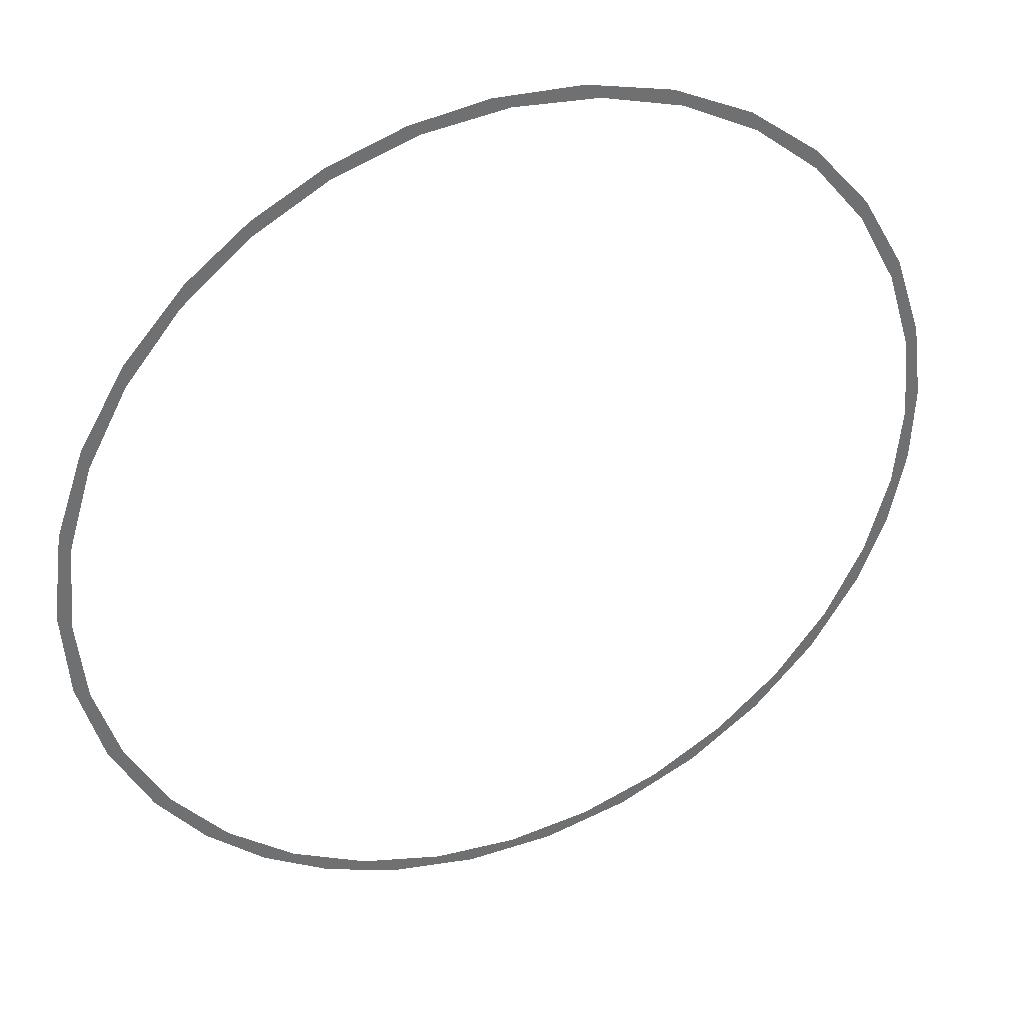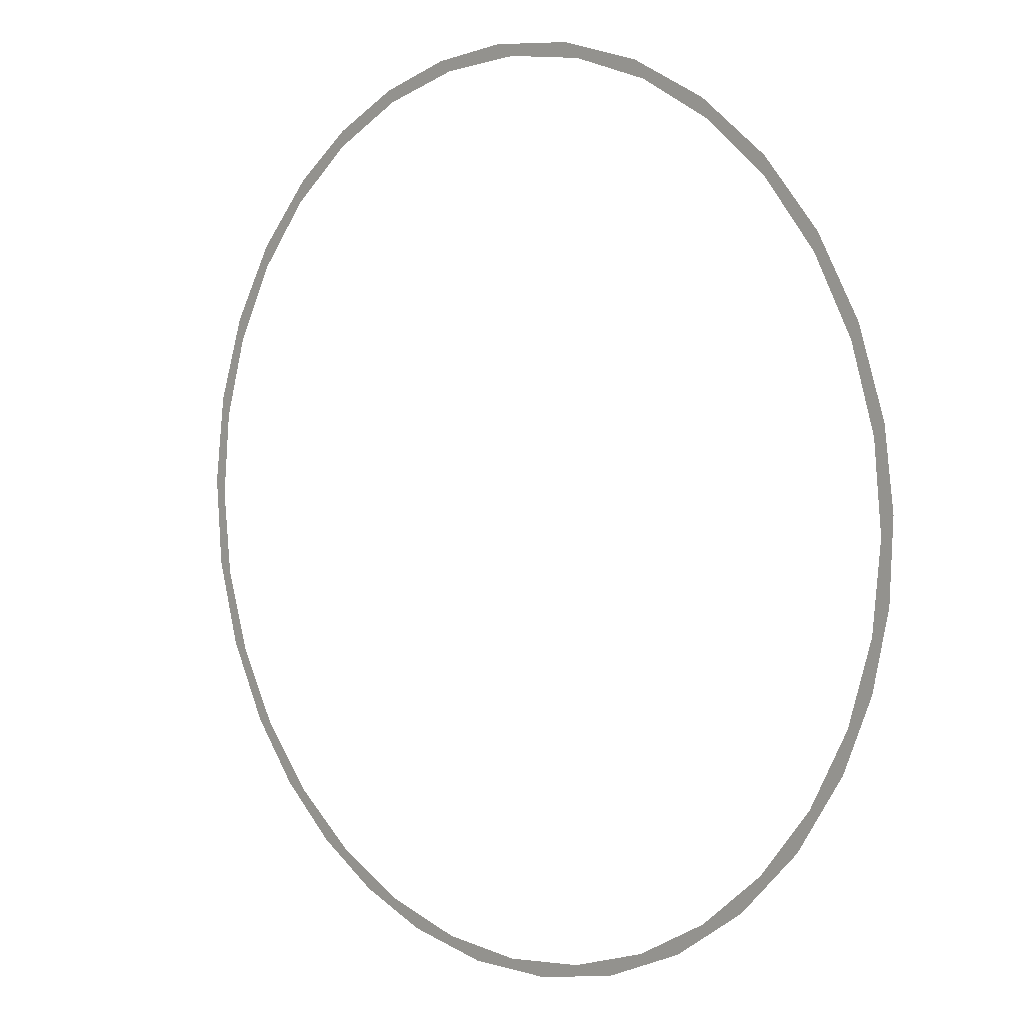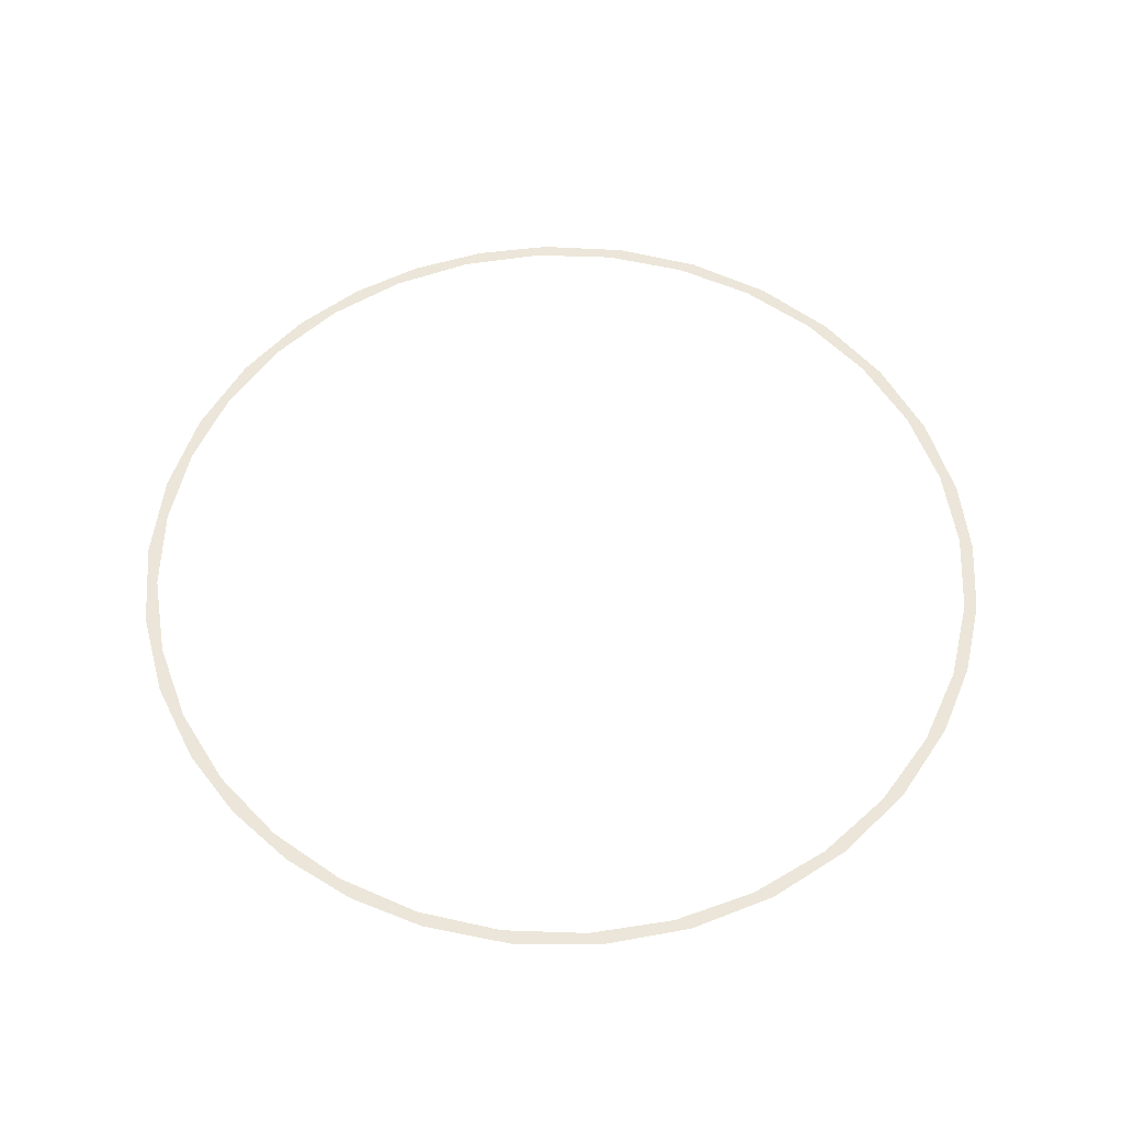
<metadata>
{"format":"obj","ext":"obj","renderer":"f3d","projection":"perspective","resolution":1024,"background":"white","views":[{"elev":36.8,"azim":-23.3,"up":"+Y"},{"elev":4.0,"azim":44.4,"up":"+Y"},{"elev":56.8,"azim":120.2,"up":"+Z"}]}
</metadata>
<code>
o mesh204/mesh204-geometry#mesh204-geometry
v -0.00602 -0.2025 -0.04155
v -0.01272 -0.2059 -0.04155
v -0.01324 -0.2048 -0.04155
v -0.003744 -0.2022 -0.04155
v -0.01991 -0.2083 -0.04155
v -0.004834 -0.2035 -0.04155
v -0.0217 -0.2096 -0.04155
v 0.001485 -0.2015 -0.04155
v -0.01998 -0.2098 -0.04155
v 0.003363 -0.2027 -0.04155
v -0.02587 -0.2129 -0.04155
v 0.01009 -0.202 -0.04155
v -0.02634 -0.215 -0.04155
v 0.01156 -0.2035 -0.04155
v -0.03161 -0.2193 -0.04155
v 0.01842 -0.2042 -0.04155
v -0.03157 -0.2214 -0.04155
v 0.01945 -0.2059 -0.04155
v -0.03596 -0.2267 -0.04155
v 0.02616 -0.208 -0.04155
v -0.03545 -0.2287 -0.04155
v 0.02671 -0.2098 -0.04155
v -0.03875 -0.2349 -0.04155
v 0.03299 -0.2132 -0.04155
v -0.03784 -0.2366 -0.04155
v 0.03308 -0.215 -0.04155
v -0.03987 -0.2434 -0.04155
v 0.03865 -0.2197 -0.04155
v -0.03864 -0.2448 -0.04155
v 0.03831 -0.2214 -0.04155
v -0.03927 -0.252 -0.04155
v 0.04292 -0.2272 -0.04155
v -0.03783 -0.253 -0.04155
v 0.04168 -0.2277 -0.04155
v -0.03699 -0.2603 -0.04155
v 0.0422 -0.2286 -0.04155
v -0.03575 -0.2598 -0.04155
v 0.04326 -0.2282 -0.04155
v -0.03544 -0.2608 -0.04155
v 0.04562 -0.2353 -0.04155
v -0.0365 -0.2613 -0.04155
v 0.04459 -0.2365 -0.04155
v -0.03311 -0.268 -0.04155
v 0.0466 -0.2428 -0.04155
v -0.03155 -0.2681 -0.04155
v 0.0454 -0.2447 -0.04155
v -0.0285 -0.274 -0.04155
v 0.04629 -0.2503 -0.04155
v -0.02632 -0.2745 -0.04155
v 0.0446 -0.2529 -0.04155
v -0.02291 -0.2791 -0.04155
v 0.04466 -0.2577 -0.04155
v -0.01995 -0.2797 -0.04155
v 0.04221 -0.2608 -0.04155
v -0.01656 -0.2831 -0.04155
v 0.04176 -0.2647 -0.04155
v -0.01269 -0.2836 -0.04155
v 0.03833 -0.2681 -0.04155
v -0.009606 -0.286 -0.04155
v 0.03705 -0.2719 -0.04155
v -0.004801 -0.286 -0.04155
v 0.0331 -0.2744 -0.04155
v -0.001171 -0.2878 -0.04155
v 0.03099 -0.278 -0.04155
v 0.003397 -0.2868 -0.04155
v 0.02674 -0.2797 -0.04155
v 0.007442 -0.2878 -0.04155
v 0.02818 -0.2799 -0.04155
v 0.01159 -0.2859 -0.04155
v 0.01948 -0.2836 -0.04155
v 0.01077 -0.2872 -0.04155
v 0.02385 -0.2829 -0.04155
v 0.01589 -0.2862 -0.04155
f 1 2 3
f 3 2 1
f 4 2 1
f 1 2 4
f 3 2 5
f 5 2 3
f 4 6 2
f 2 6 4
f 2 7 5
f 5 7 2
f 8 6 4
f 4 6 8
f 2 9 7
f 7 9 2
f 8 10 6
f 6 10 8
f 7 9 11
f 11 9 7
f 8 12 10
f 10 12 8
f 9 13 11
f 11 13 9
f 12 14 10
f 10 14 12
f 11 13 15
f 15 13 11
f 12 16 14
f 14 16 12
f 13 17 15
f 15 17 13
f 14 16 18
f 18 16 14
f 15 17 19
f 19 17 15
f 16 20 18
f 18 20 16
f 17 21 19
f 19 21 17
f 18 20 22
f 22 20 18
f 19 21 23
f 23 21 19
f 20 24 22
f 22 24 20
f 21 25 23
f 23 25 21
f 22 24 26
f 26 24 22
f 23 25 27
f 27 25 23
f 24 28 26
f 26 28 24
f 25 29 27
f 27 29 25
f 26 28 30
f 30 28 26
f 27 29 31
f 31 29 27
f 28 32 30
f 30 32 28
f 29 33 31
f 31 33 29
f 30 32 34
f 34 32 30
f 31 33 35
f 35 33 31
f 32 36 34
f 34 36 32
f 33 37 35
f 35 37 33
f 32 38 36
f 36 38 32
f 37 39 35
f 35 39 37
f 38 40 36
f 36 40 38
f 35 39 41
f 41 39 35
f 36 40 42
f 42 40 36
f 39 43 41
f 41 43 39
f 40 44 42
f 42 44 40
f 39 45 43
f 43 45 39
f 42 44 46
f 46 44 42
f 43 45 47
f 47 45 43
f 44 48 46
f 46 48 44
f 45 49 47
f 47 49 45
f 46 48 50
f 50 48 46
f 47 49 51
f 51 49 47
f 48 52 50
f 50 52 48
f 49 53 51
f 51 53 49
f 50 52 54
f 54 52 50
f 51 53 55
f 55 53 51
f 52 56 54
f 54 56 52
f 53 57 55
f 55 57 53
f 54 56 58
f 58 56 54
f 55 57 59
f 59 57 55
f 56 60 58
f 58 60 56
f 57 61 59
f 59 61 57
f 58 60 62
f 62 60 58
f 61 63 59
f 59 63 61
f 60 64 62
f 62 64 60
f 61 65 63
f 63 65 61
f 62 64 66
f 66 64 62
f 65 67 63
f 63 67 65
f 64 68 66
f 66 68 64
f 69 67 65
f 65 67 69
f 66 68 70
f 70 68 66
f 69 71 67
f 67 71 69
f 68 72 70
f 70 72 68
f 70 71 69
f 69 71 70
f 72 73 70
f 70 73 72
f 70 73 71
f 71 73 70

</code>
